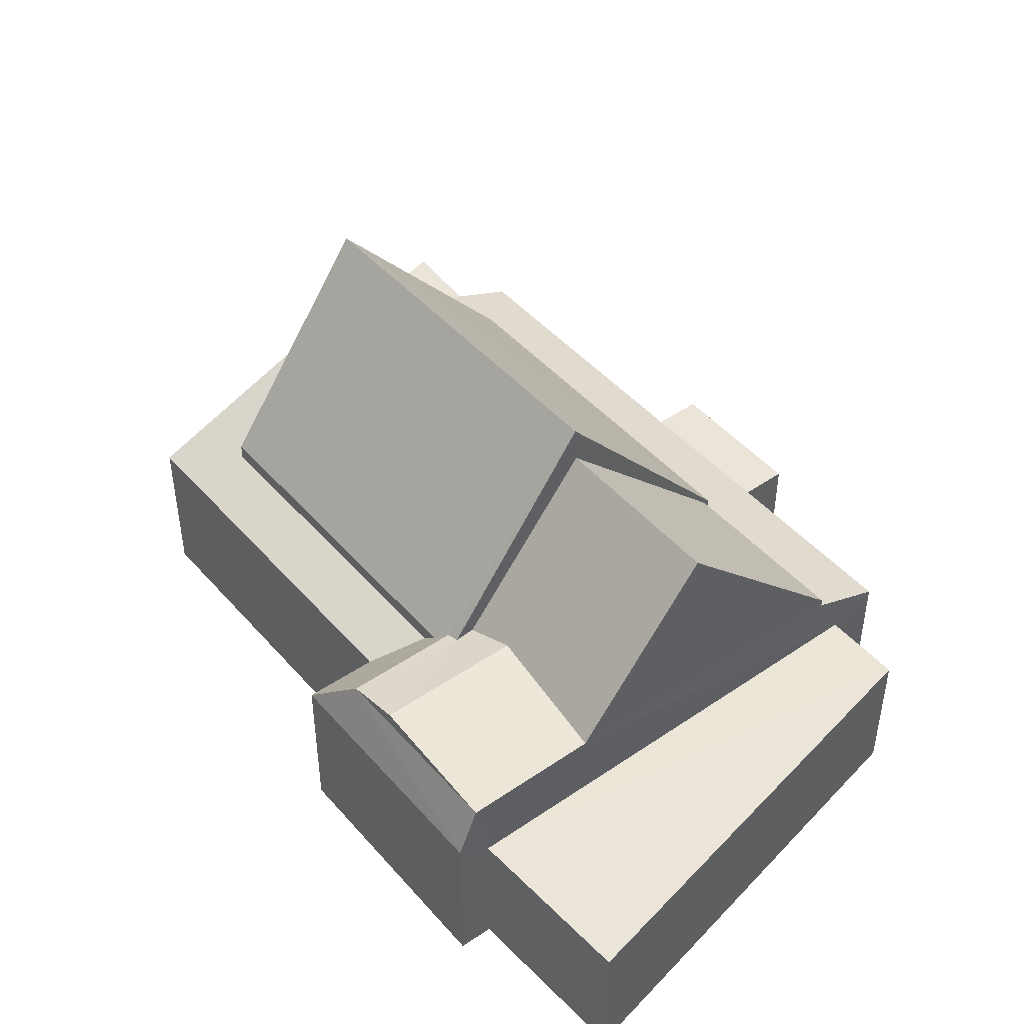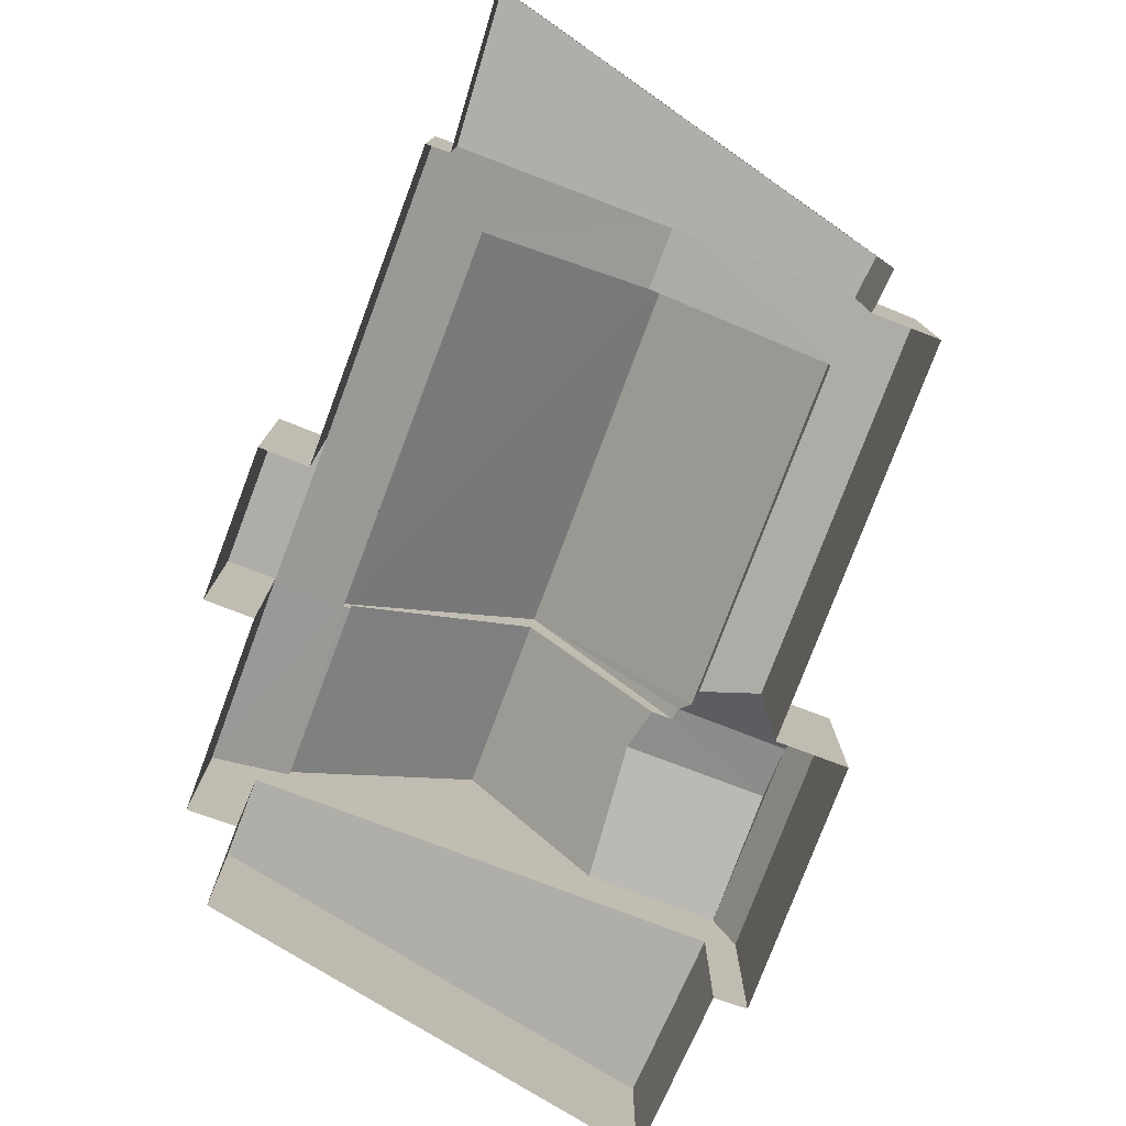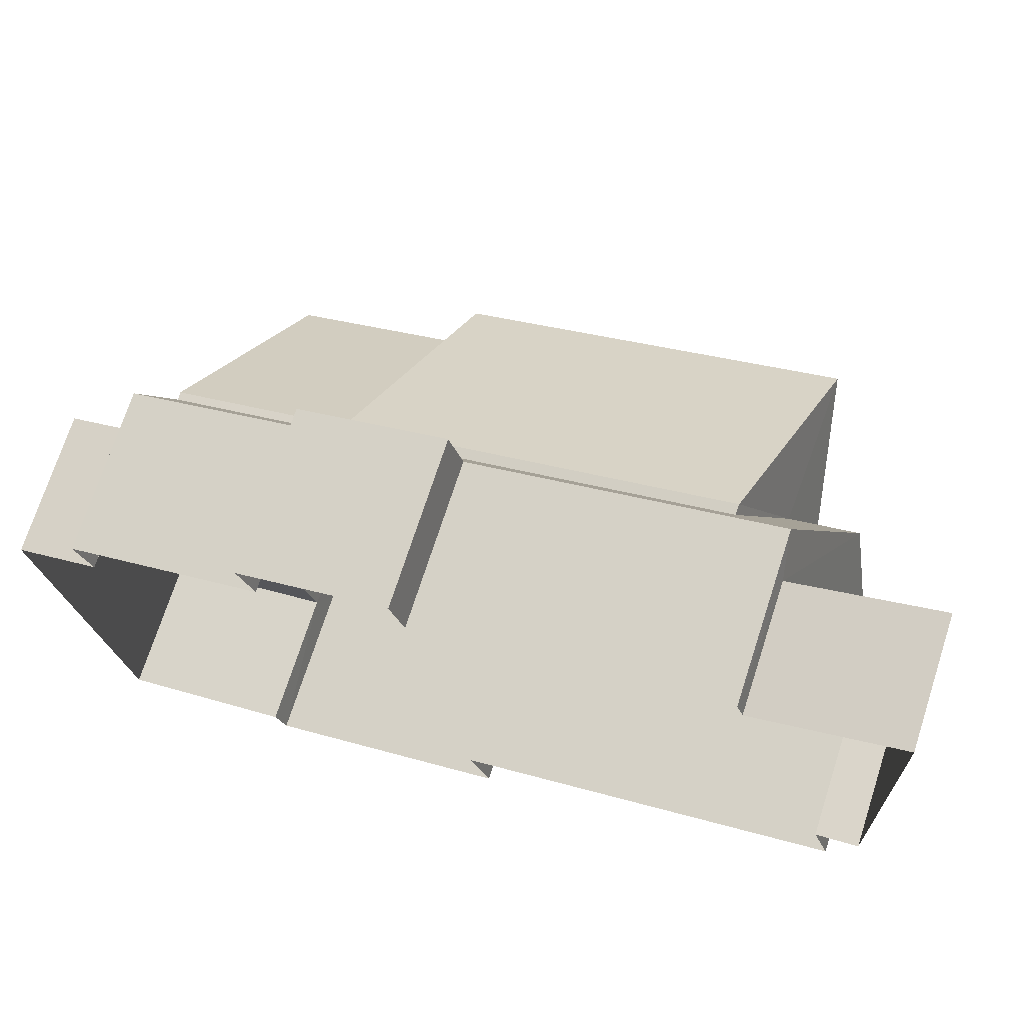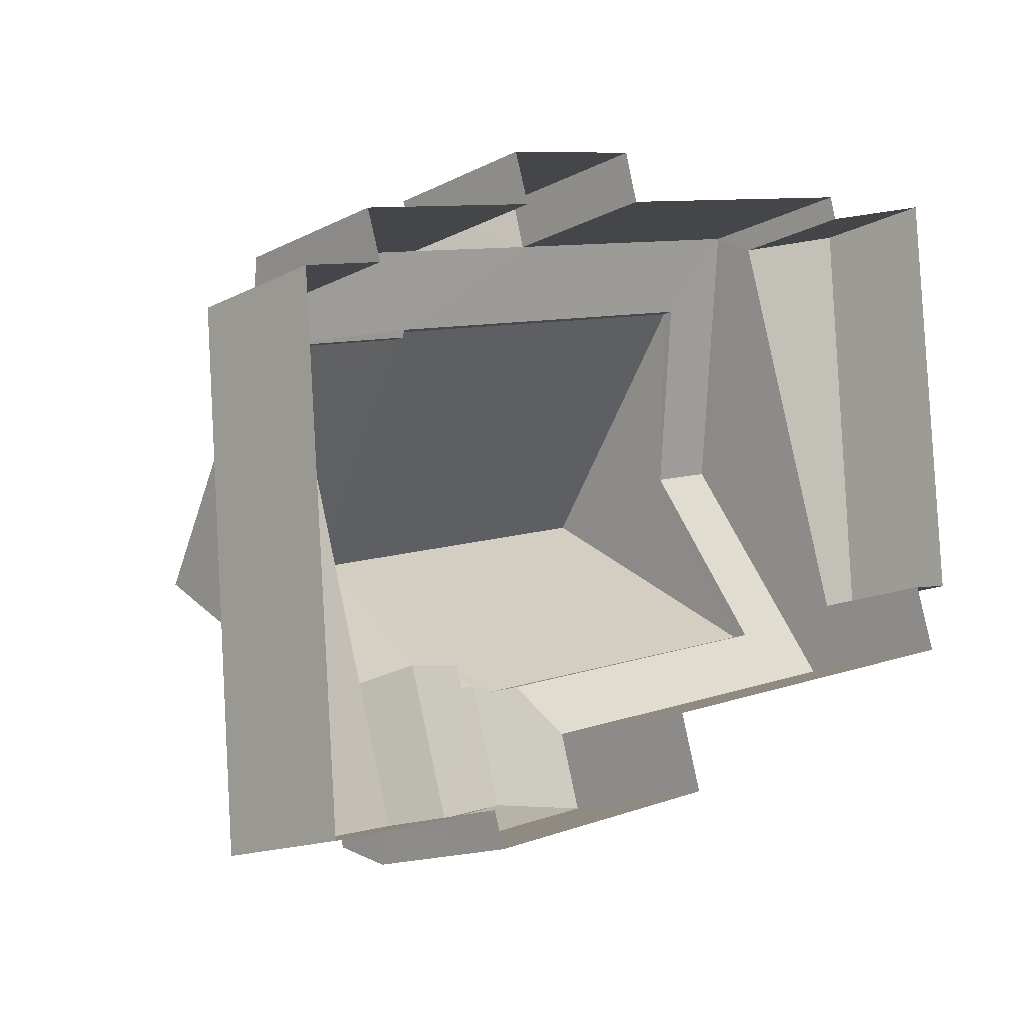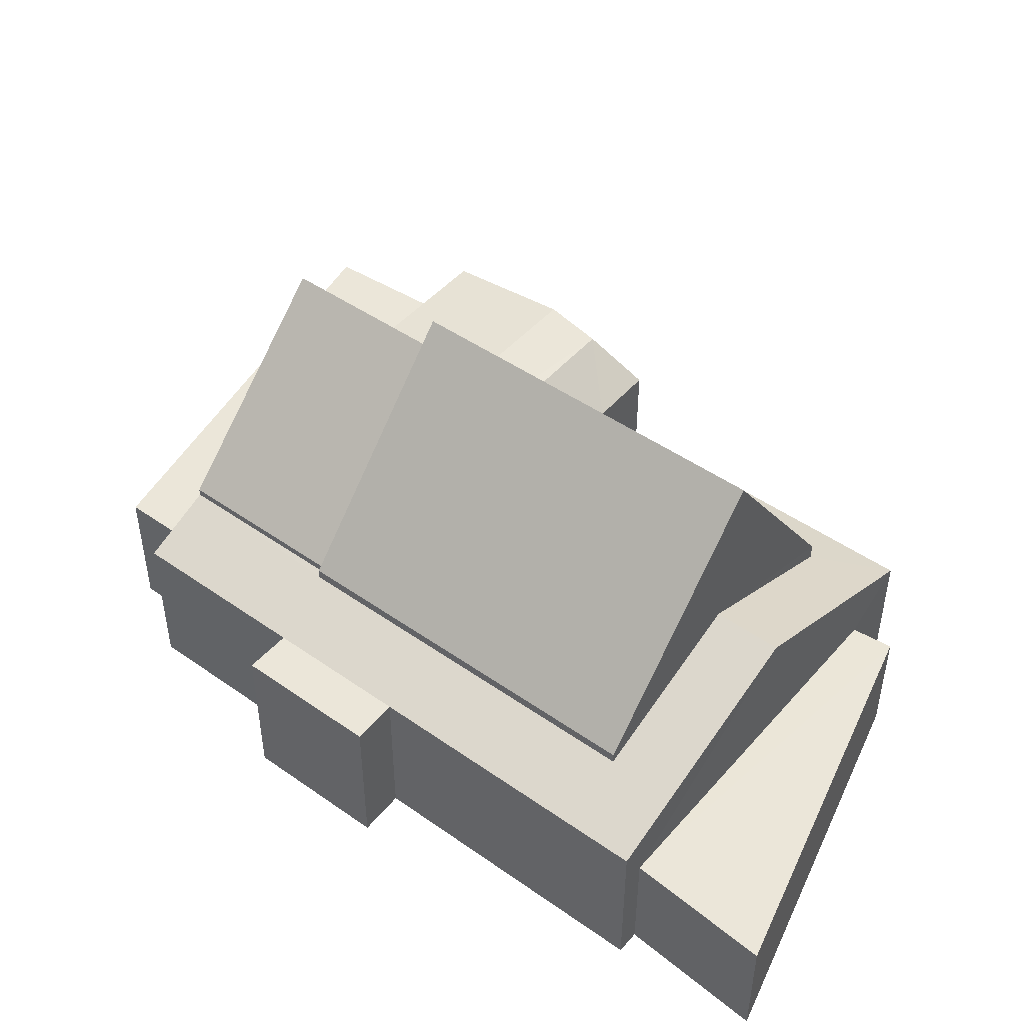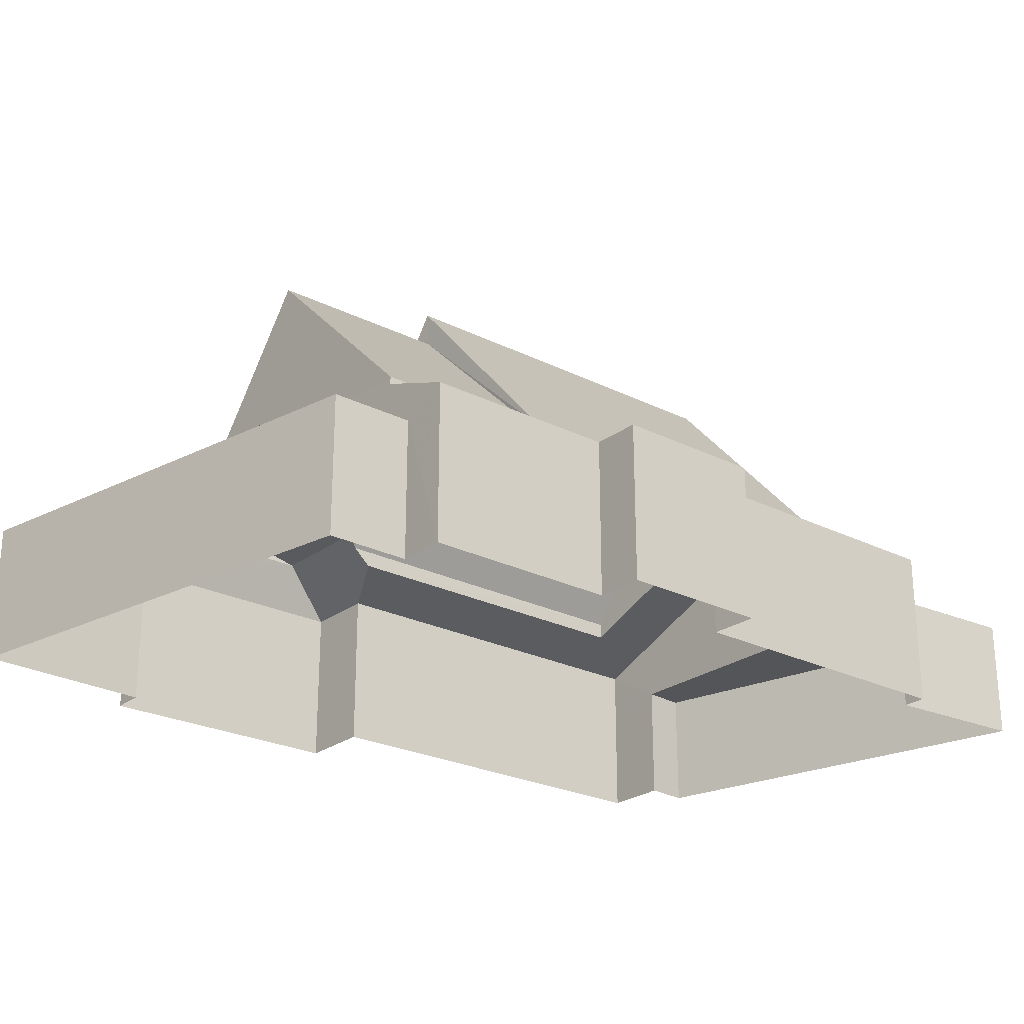
<metadata>
{"format":"obj","ext":"obj","renderer":"f3d","projection":"perspective","resolution":1024,"background":"white","views":[{"elev":45.3,"azim":35.4,"up":"+Z"},{"elev":-77.5,"azim":-127.1,"up":"+Z"},{"elev":72.3,"azim":-162.1,"up":"+Y"},{"elev":-14.8,"azim":137.4,"up":"+Y"},{"elev":46.8,"azim":-157.8,"up":"+Z"},{"elev":-24.7,"azim":124.3,"up":"+Z"}]}
</metadata>
<code>
v -2.195e+05 -1.246e+05 14.39
v -2.195e+05 -1.246e+05 14.39
v -2.195e+05 -1.246e+05 14.39
v -2.195e+05 -1.246e+05 14.39
v -2.195e+05 -1.246e+05 14.39
v -2.195e+05 -1.246e+05 14.39
v -2.195e+05 -1.246e+05 14.39
v -2.195e+05 -1.246e+05 14.39
v -2.195e+05 -1.246e+05 14.39
v -2.195e+05 -1.246e+05 14.39
v -2.196e+05 -1.246e+05 14.39
v -2.196e+05 -1.246e+05 14.39
v -2.195e+05 -1.246e+05 14.39
v -2.195e+05 -1.246e+05 14.39
v -2.195e+05 -1.246e+05 14.39
v -2.196e+05 -1.246e+05 14.39
v -2.195e+05 -1.246e+05 14.39
v -2.196e+05 -1.246e+05 14.39
v -2.195e+05 -1.246e+05 16.71
v -2.196e+05 -1.246e+05 16.71
v -2.196e+05 -1.246e+05 16.71
v -2.196e+05 -1.246e+05 16.71
v -2.195e+05 -1.246e+05 18.37
v -2.195e+05 -1.246e+05 18.17
v -2.195e+05 -1.246e+05 18.37
v -2.195e+05 -1.246e+05 17.45
v -2.195e+05 -1.246e+05 17.45
v -2.195e+05 -1.246e+05 17.86
v -2.195e+05 -1.246e+05 17.97
v -2.196e+05 -1.246e+05 19.25
v -2.195e+05 -1.246e+05 19.25
v -2.195e+05 -1.246e+05 17.45
v -2.195e+05 -1.246e+05 17.45
v -2.195e+05 -1.246e+05 18.02
v -2.195e+05 -1.246e+05 18.02
v -2.195e+05 -1.246e+05 17.97
v -2.195e+05 -1.246e+05 17.45
v -2.195e+05 -1.246e+05 17.45
v -2.195e+05 -1.246e+05 18.43
v -2.195e+05 -1.246e+05 18.64
v -2.195e+05 -1.246e+05 21.62
v -2.195e+05 -1.246e+05 21.62
v -2.195e+05 -1.246e+05 18.37
v -2.195e+05 -1.246e+05 18.17
v -2.195e+05 -1.246e+05 22.33
v -2.195e+05 -1.246e+05 22.33
v -2.195e+05 -1.246e+05 18.43
v -2.195e+05 -1.246e+05 18.17
v -2.195e+05 -1.246e+05 18.17
v -2.195e+05 -1.246e+05 17.86
v -2.196e+05 -1.246e+05 17.45
v -2.195e+05 -1.246e+05 17.45
v -2.195e+05 -1.246e+05 17.45
v -2.195e+05 -1.246e+05 17.06
v -2.195e+05 -1.246e+05 17.06
v -2.195e+05 -1.246e+05 17.06
v -2.195e+05 -1.246e+05 17.06
v -2.195e+05 -1.246e+05 18.64
v -2.195e+05 -1.246e+05 18.37
v -2.195e+05 -1.246e+05 18.17
v -2.195e+05 -1.246e+05 18.17
v -2.195e+05 -1.246e+05 17.45
f 1 2 3
f 1 4 5
f 6 5 4
f 7 8 9
f 7 9 3
f 10 11 12
f 9 13 14
f 10 15 4
f 16 11 10
f 17 18 16
f 17 9 14
f 3 17 1
f 17 4 1
f 3 9 17
f 4 16 10
f 17 16 4
f 19 20 21
f 22 19 21
f 23 24 25
f 25 26 27
f 24 28 26
f 25 24 26
f 29 30 31
f 29 32 30
f 33 32 29
f 34 35 36
f 36 35 37
f 33 36 38
f 36 37 38
f 29 36 33
f 39 40 41
f 41 40 42
f 40 43 42
f 44 24 45
f 24 46 45
f 23 47 46
f 24 23 46
f 48 42 49
f 48 41 42
f 28 50 26
f 26 50 51
f 51 50 30
f 50 31 30
f 33 52 53
f 33 38 52
f 54 55 56
f 57 54 56
f 43 58 59
f 43 40 58
f 45 46 60
f 61 45 60
f 25 62 59
f 25 27 62
f 40 47 58
f 58 47 25
f 40 39 47
f 25 47 23
f 43 59 54
f 43 49 42
f 59 62 54
f 37 57 2
f 54 62 13
f 37 35 57
f 35 49 43
f 2 57 3
f 54 13 9
f 57 43 54
f 57 35 43
f 19 15 10
f 16 18 22
f 19 22 30
f 32 15 19
f 18 51 22
f 32 19 30
f 22 51 30
f 52 5 6
f 53 52 6
f 54 8 55
f 54 9 8
f 29 31 61
f 61 31 45
f 45 31 44
f 31 50 44
f 26 17 14
f 27 26 14
f 4 33 53
f 6 4 53
f 29 61 60
f 36 29 60
f 28 44 50
f 28 24 44
f 16 21 11
f 16 22 21
f 20 12 11
f 21 20 11
f 55 8 7
f 56 55 7
f 3 56 7
f 3 57 56
f 47 41 46
f 46 41 60
f 36 60 34
f 39 41 47
f 60 48 34
f 41 48 60
f 19 12 20
f 19 10 12
f 38 1 5
f 52 38 5
f 34 49 35
f 34 48 49
f 62 14 13
f 62 27 14
f 38 37 2
f 1 38 2
f 4 15 32
f 33 4 32
f 17 26 51
f 18 17 51
f 58 25 59

</code>
